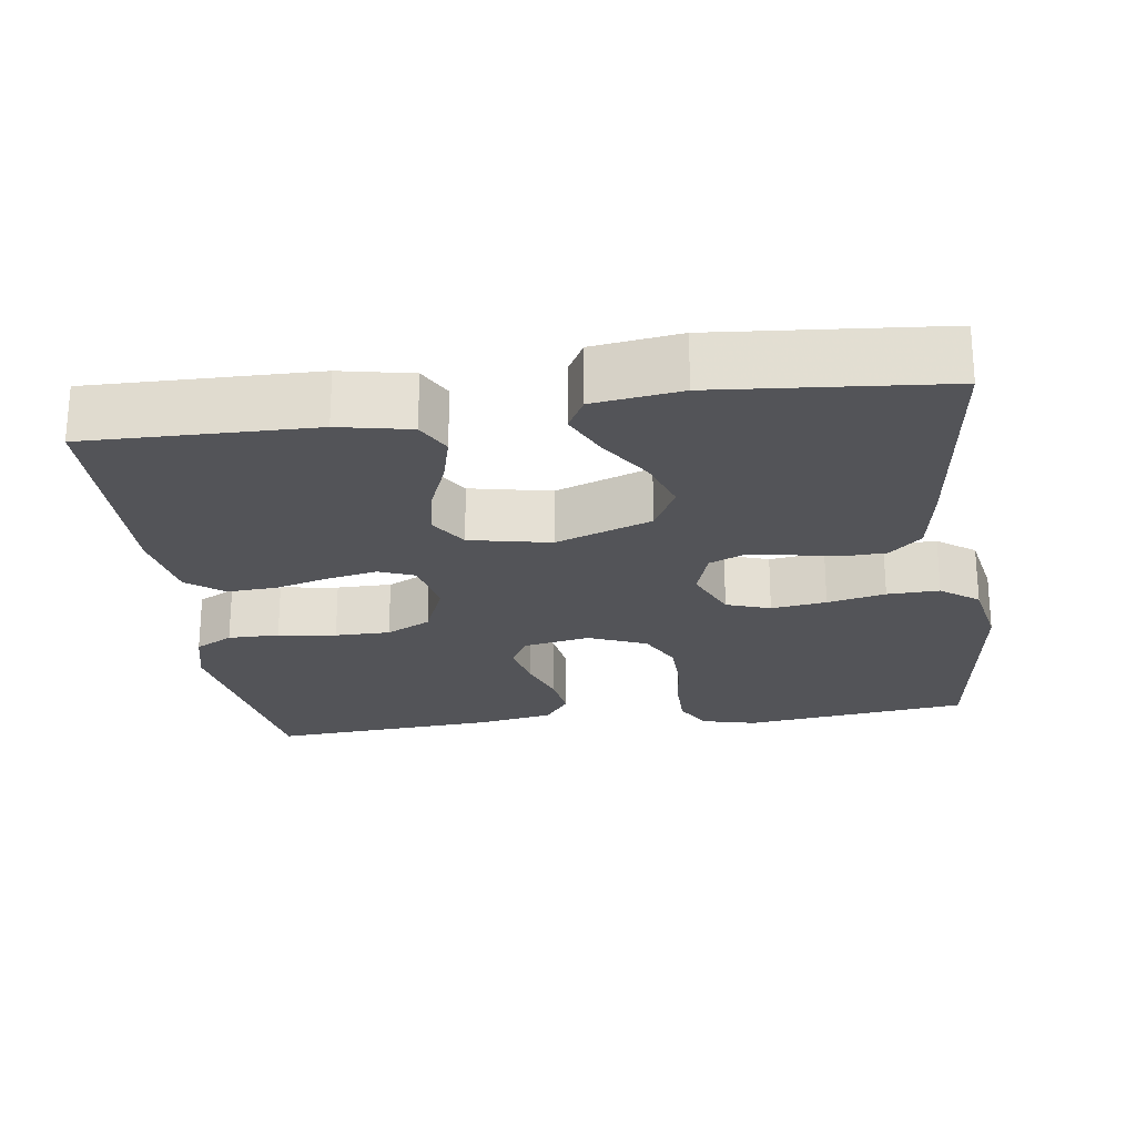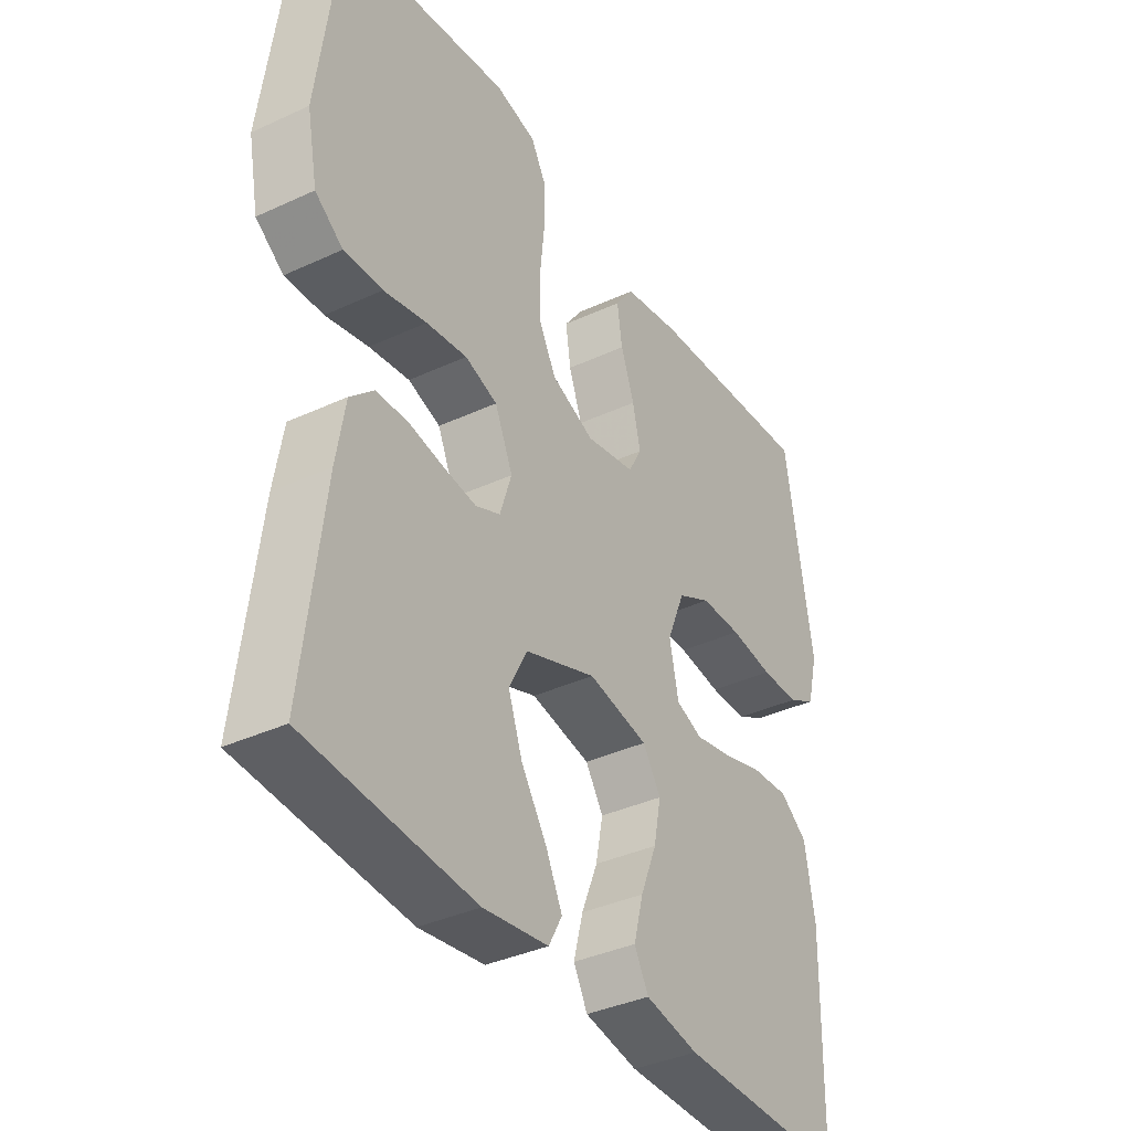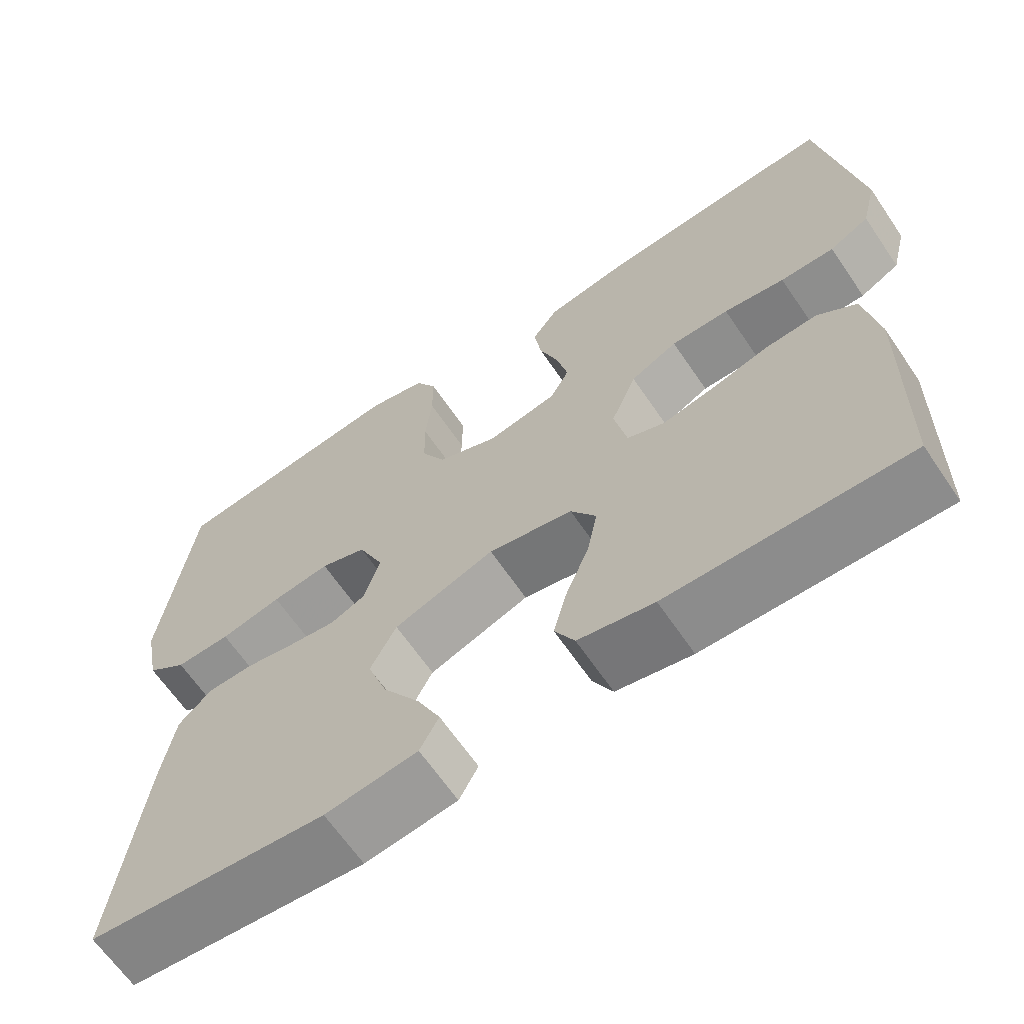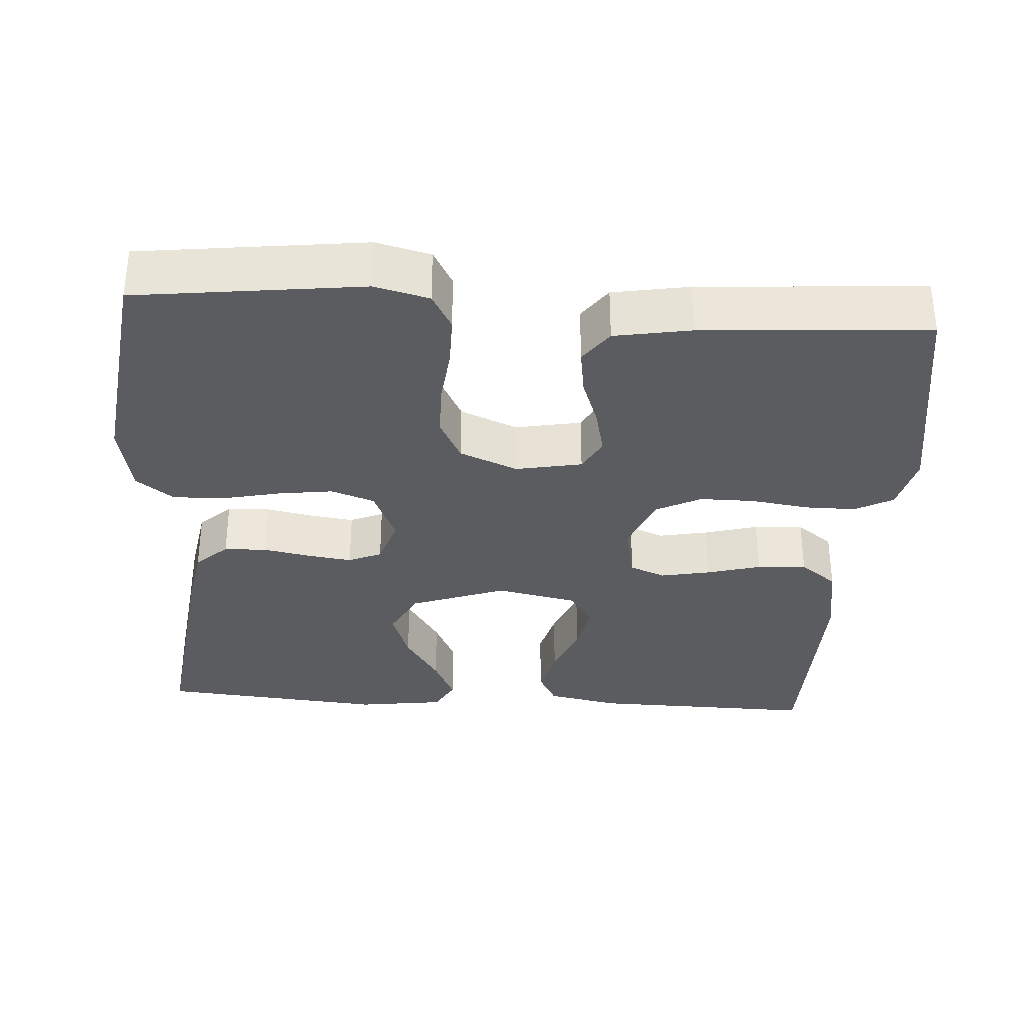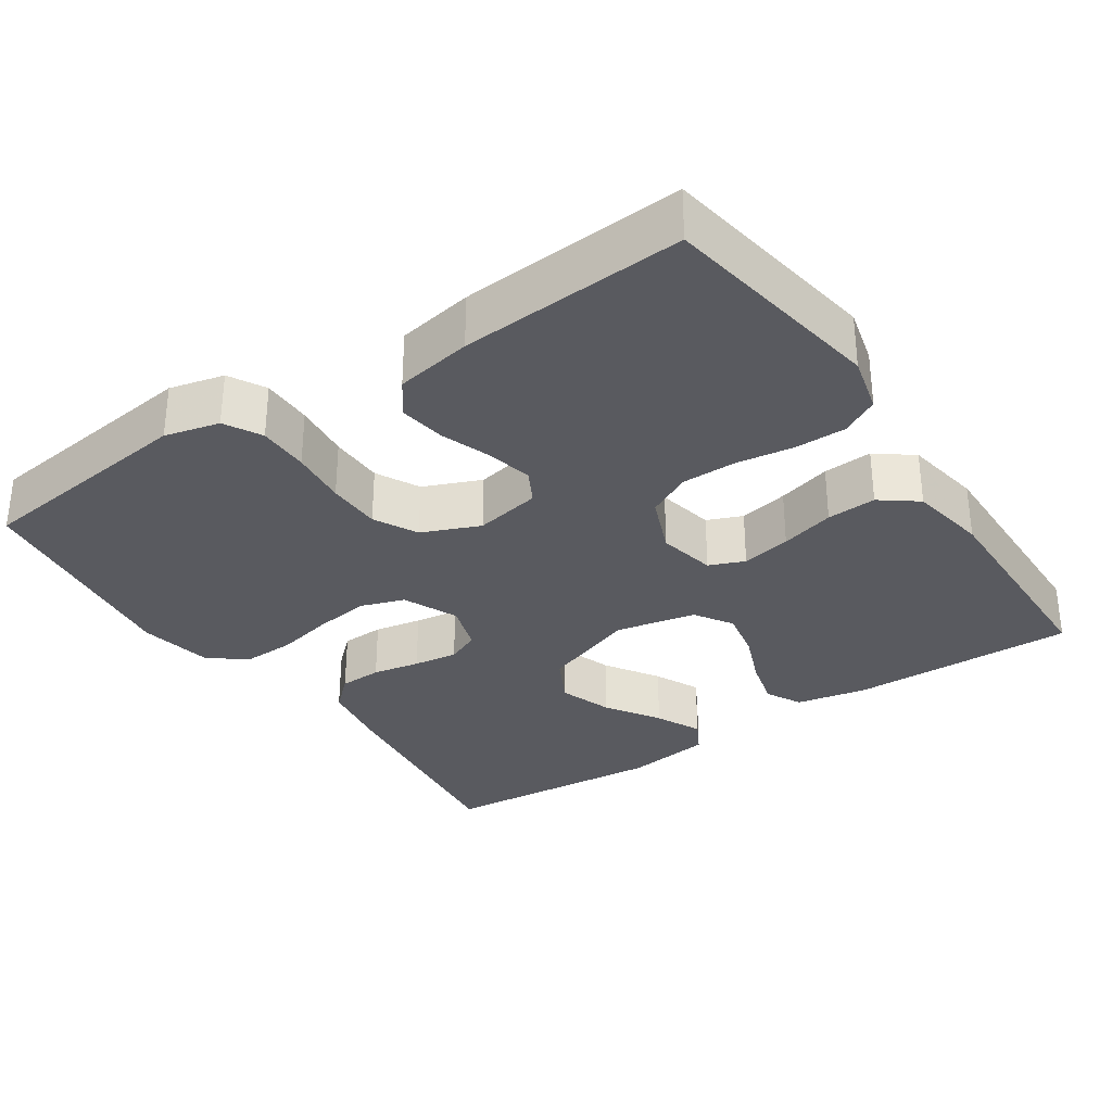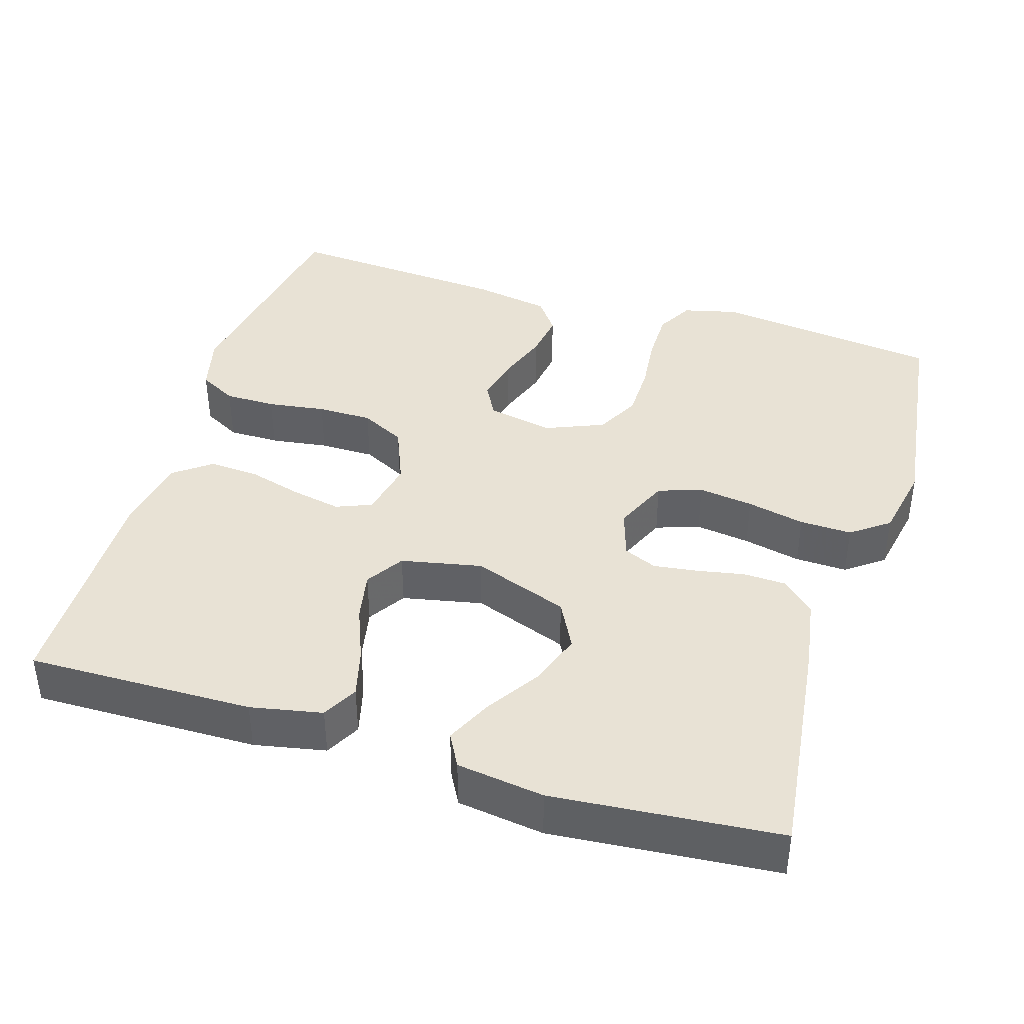
<metadata>
{"format":"obj","ext":"obj","renderer":"f3d","projection":"perspective","resolution":1024,"background":"white","views":[{"elev":-23.5,"azim":-172.1,"up":"+Y"},{"elev":-37.1,"azim":-59.1,"up":"+Z"},{"elev":-64.8,"azim":34.2,"up":"+Z"},{"elev":-33.6,"azim":-3.8,"up":"+Y"},{"elev":-31.9,"azim":33.9,"up":"+Y"},{"elev":40.7,"azim":-162.8,"up":"+Y"}]}
</metadata>
<code>
v 0.5 0.07 0.5
v 0.549 0.07 0.2
v 0.53 0.07 0.124
v 0.48 0.07 0.097
v 0.412 0.07 0.097
v 0.335 0.07 0.108
v 0.262 0.07 0.108
v 0.203 0.07 0.078
v 0.171 0.07 0
v 0.187 0.07 -0.077
v 0.234 0.07 -0.096
v 0.3 0.07 -0.083
v 0.372 0.07 -0.063
v 0.438 0.07 -0.059
v 0.487 0.07 -0.096
v 0.505 0.07 -0.2
v 0.5 0.07 -0.5
v 0.2 0.07 -0.495
v 0.105 0.07 -0.476
v 0.08 0.07 -0.429
v 0.097 0.07 -0.364
v 0.126 0.07 -0.292
v 0.139 0.07 -0.226
v 0.107 0.07 -0.176
v 0 0.07 -0.154
v -0.127 0.07 -0.2
v -0.16 0.07 -0.263
v -0.135 0.07 -0.334
v -0.089 0.07 -0.405
v -0.06 0.07 -0.466
v -0.084 0.07 -0.51
v -0.2 0.07 -0.526
v -0.5 0.07 -0.5
v -0.463 0.07 -0.2
v -0.447 0.07 -0.105
v -0.405 0.07 -0.066
v -0.348 0.07 -0.064
v -0.285 0.07 -0.076
v -0.226 0.07 -0.084
v -0.182 0.07 -0.065
v -0.161 0.07 0
v -0.193 0.07 0.073
v -0.251 0.07 0.093
v -0.324 0.07 0.083
v -0.401 0.07 0.066
v -0.47 0.07 0.064
v -0.52 0.07 0.101
v -0.539 0.07 0.2
v -0.5 0.07 0.5
v -0.2 0.07 0.537
v -0.127 0.07 0.519
v -0.1 0.07 0.47
v -0.1 0.07 0.402
v -0.108 0.07 0.326
v -0.107 0.07 0.254
v -0.077 0.07 0.196
v 0 0.07 0.164
v 0.088 0.07 0.181
v 0.112 0.07 0.225
v 0.098 0.07 0.287
v 0.074 0.07 0.354
v 0.065 0.07 0.416
v 0.098 0.07 0.461
v 0.2 0.07 0.479
v 0.5 0 0.5
v 0.549 0 0.2
v 0.53 0 0.124
v 0.48 0 0.097
v 0.412 0 0.097
v 0.335 0 0.108
v 0.262 0 0.108
v 0.203 0 0.078
v 0.171 0 0
v 0.187 0 -0.077
v 0.234 0 -0.096
v 0.3 0 -0.083
v 0.372 0 -0.063
v 0.438 0 -0.059
v 0.487 0 -0.096
v 0.505 0 -0.2
v 0.5 0 -0.5
v 0.2 0 -0.495
v 0.105 0 -0.476
v 0.08 0 -0.429
v 0.097 0 -0.364
v 0.126 0 -0.292
v 0.139 0 -0.226
v 0.107 0 -0.176
v 0 0 -0.154
v -0.127 0 -0.2
v -0.16 0 -0.263
v -0.135 0 -0.334
v -0.089 0 -0.405
v -0.06 0 -0.466
v -0.084 0 -0.51
v -0.2 0 -0.526
v -0.5 0 -0.5
v -0.463 0 -0.2
v -0.447 0 -0.105
v -0.405 0 -0.066
v -0.348 0 -0.064
v -0.285 0 -0.076
v -0.226 0 -0.084
v -0.182 0 -0.065
v -0.161 0 0
v -0.193 0 0.073
v -0.251 0 0.093
v -0.324 0 0.083
v -0.401 0 0.066
v -0.47 0 0.064
v -0.52 0 0.101
v -0.539 0 0.2
v -0.5 0 0.5
v -0.2 0 0.537
v -0.127 0 0.519
v -0.1 0 0.47
v -0.1 0 0.402
v -0.108 0 0.326
v -0.107 0 0.254
v -0.077 0 0.196
v 0 0 0.164
v 0.088 0 0.181
v 0.112 0 0.225
v 0.098 0 0.287
v 0.074 0 0.354
v 0.065 0 0.416
v 0.098 0 0.461
v 0.2 0 0.479
f 60 61 62 63
f 59 60 63 64
f 51 52 53 54
f 51 54 55
f 50 51 55
f 49 50 55
f 48 49 55 56
f 44 45 46 47
f 43 44 47 48
f 42 43 48 56
f 35 36 37 38
f 35 38 39
f 34 35 39
f 33 34 39 40
f 28 29 30 31
f 27 28 31 32
f 19 20 21 22
f 19 22 23
f 18 19 23
f 17 18 23
f 16 17 23 24
f 12 13 14 15
f 11 12 15 16
f 3 4 5 6
f 3 6 7
f 2 3 7
f 59 64 1 2
f 58 59 2 7
f 57 58 7 8
f 41 42 56 57
f 40 41 57 8
f 27 32 33 40
f 26 27 40
f 25 26 40 8
f 11 16 24 25
f 10 11 25
f 9 10 25
f 8 9 25
f 127 126 125 124
f 128 127 124 123
f 118 117 116 115
f 119 118 115
f 119 115 114
f 119 114 113
f 120 119 113 112
f 111 110 109 108
f 112 111 108 107
f 120 112 107 106
f 102 101 100 99
f 103 102 99
f 103 99 98
f 104 103 98 97
f 95 94 93 92
f 96 95 92 91
f 86 85 84 83
f 87 86 83
f 87 83 82
f 87 82 81
f 88 87 81 80
f 79 78 77 76
f 80 79 76 75
f 70 69 68 67
f 71 70 67
f 71 67 66
f 66 65 128 123
f 71 66 123 122
f 72 71 122 121
f 121 120 106 105
f 72 121 105 104
f 104 97 96 91
f 104 91 90
f 72 104 90 89
f 89 88 80 75
f 89 75 74
f 89 74 73
f 89 73 72
f 1 65 66 2
f 2 66 67 3
f 3 67 68 4
f 4 68 69 5
f 5 69 70 6
f 6 70 71 7
f 7 71 72 8
f 8 72 73 9
f 9 73 74 10
f 10 74 75 11
f 11 75 76 12
f 12 76 77 13
f 13 77 78 14
f 14 78 79 15
f 15 79 80 16
f 16 80 81 17
f 17 81 82 18
f 18 82 83 19
f 19 83 84 20
f 20 84 85 21
f 21 85 86 22
f 22 86 87 23
f 23 87 88 24
f 24 88 89 25
f 25 89 90 26
f 26 90 91 27
f 27 91 92 28
f 28 92 93 29
f 29 93 94 30
f 30 94 95 31
f 31 95 96 32
f 32 96 97 33
f 33 97 98 34
f 34 98 99 35
f 35 99 100 36
f 36 100 101 37
f 37 101 102 38
f 38 102 103 39
f 39 103 104 40
f 40 104 105 41
f 41 105 106 42
f 42 106 107 43
f 43 107 108 44
f 44 108 109 45
f 45 109 110 46
f 46 110 111 47
f 47 111 112 48
f 48 112 113 49
f 49 113 114 50
f 50 114 115 51
f 51 115 116 52
f 52 116 117 53
f 53 117 118 54
f 54 118 119 55
f 55 119 120 56
f 56 120 121 57
f 57 121 122 58
f 58 122 123 59
f 59 123 124 60
f 60 124 125 61
f 61 125 126 62
f 62 126 127 63
f 63 127 128 64
f 64 128 65 1

</code>
